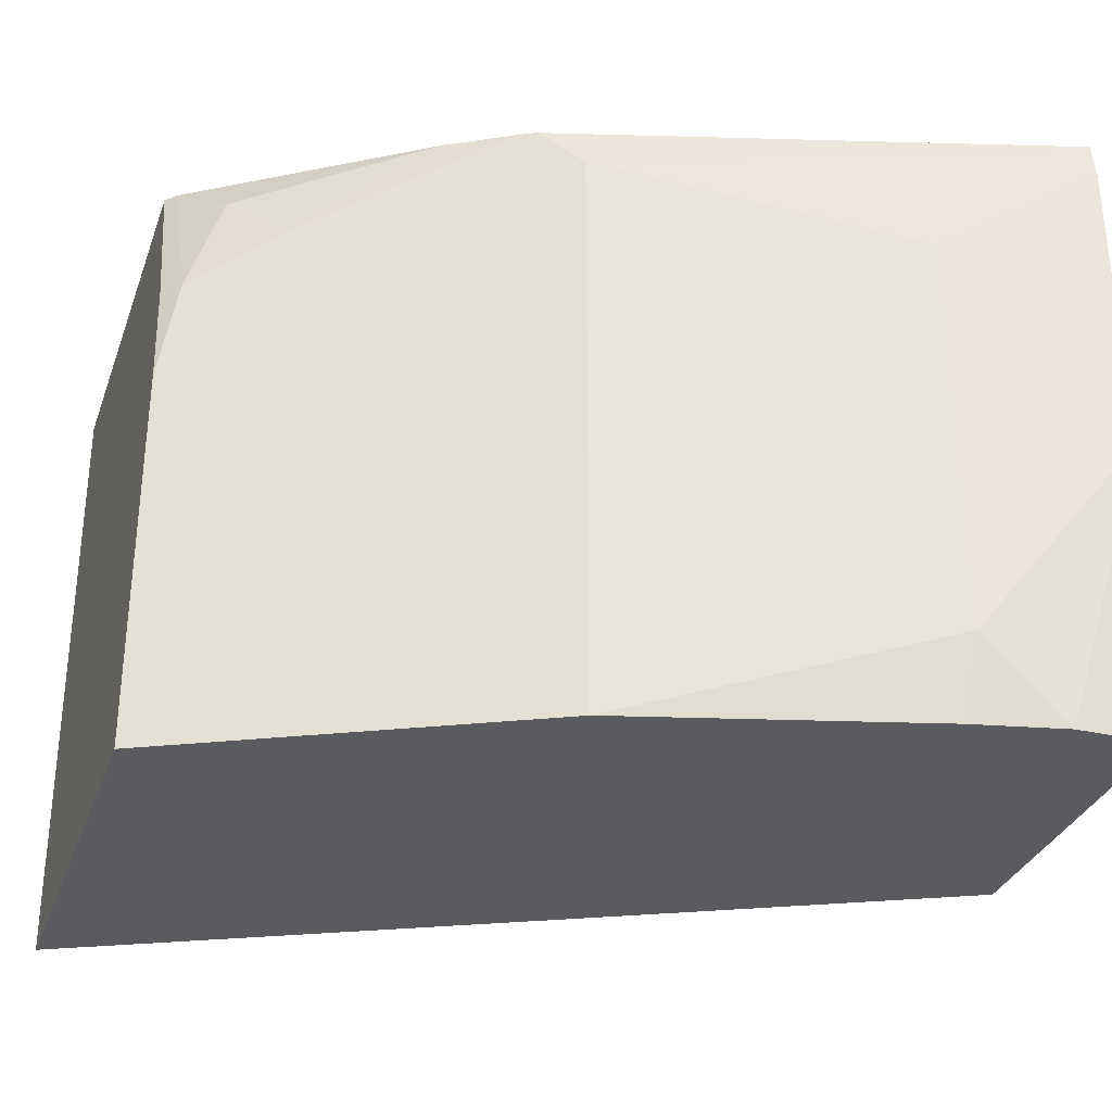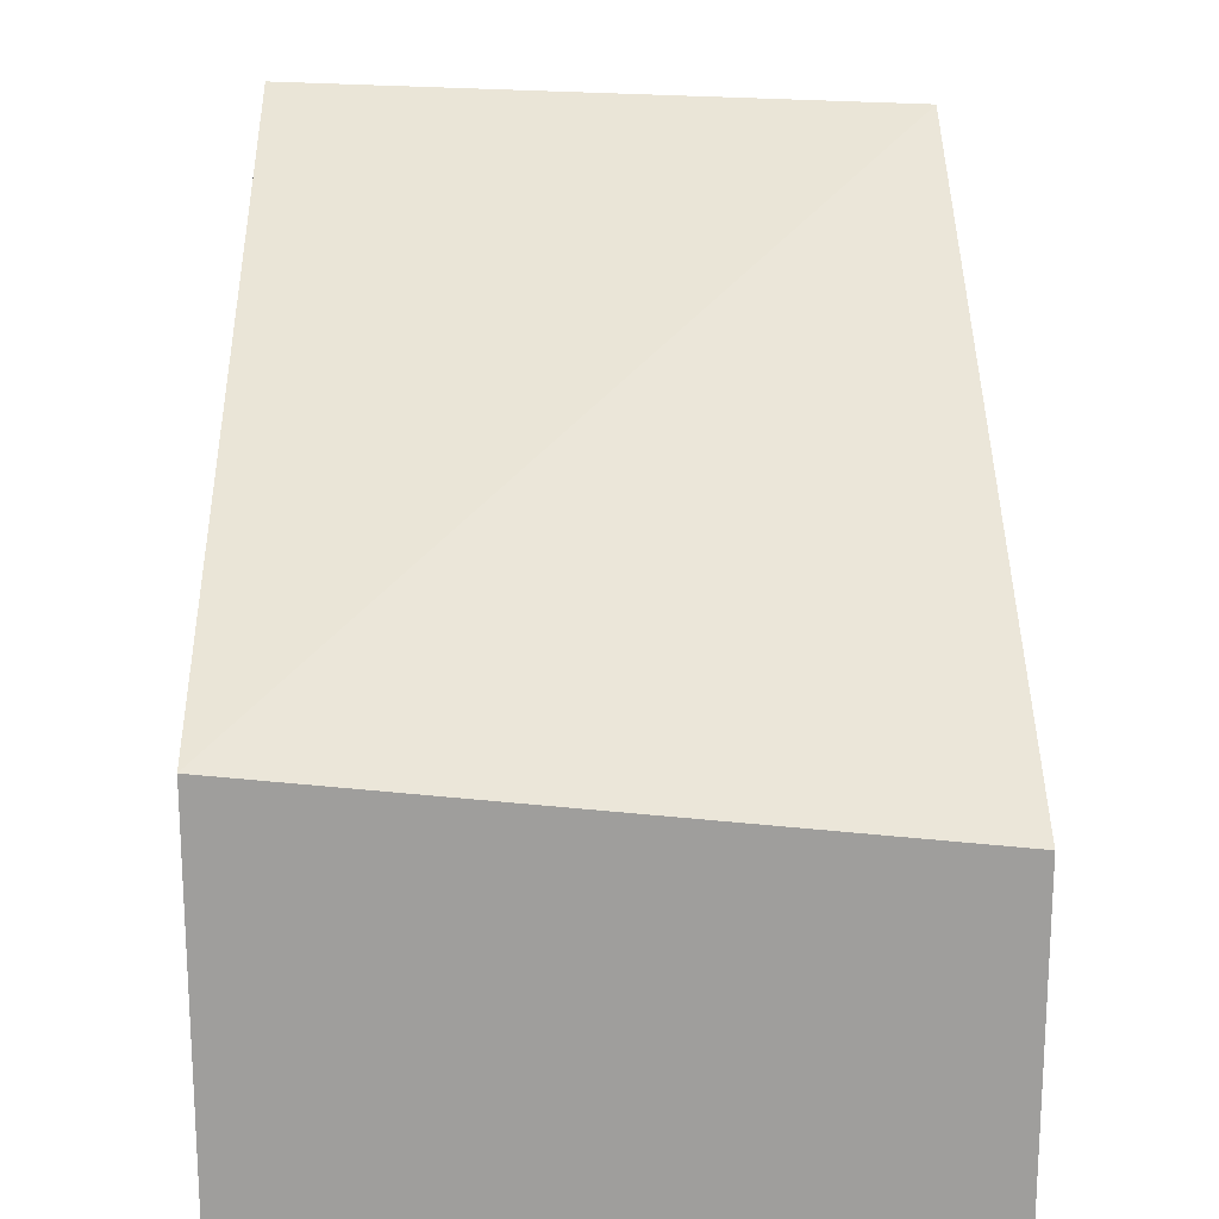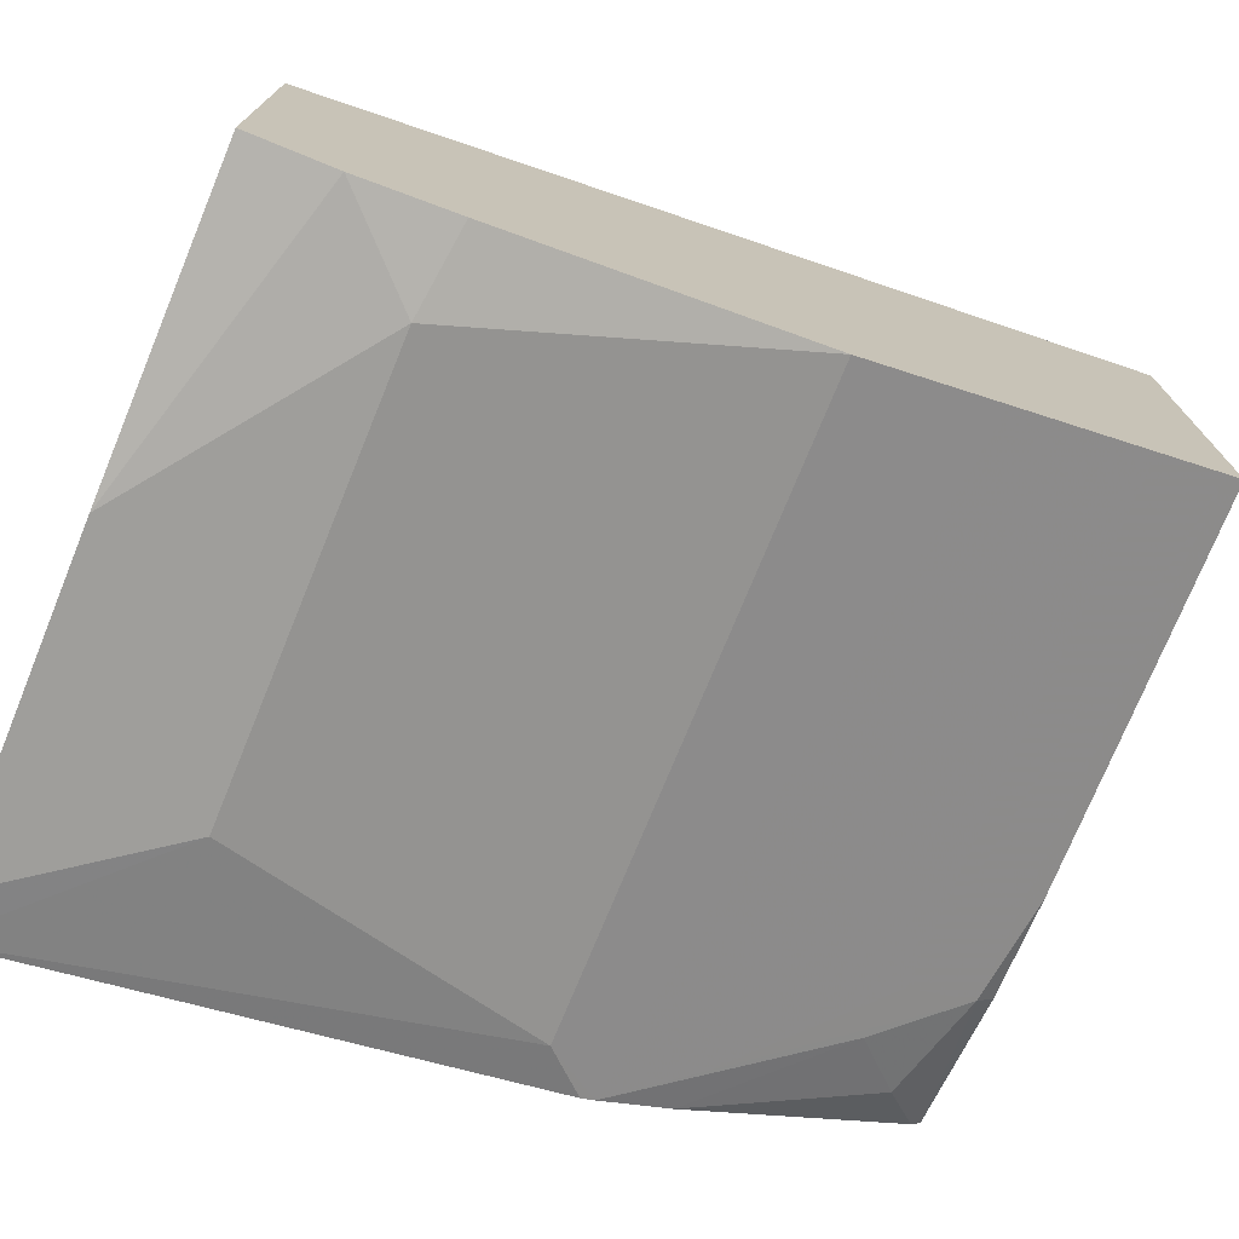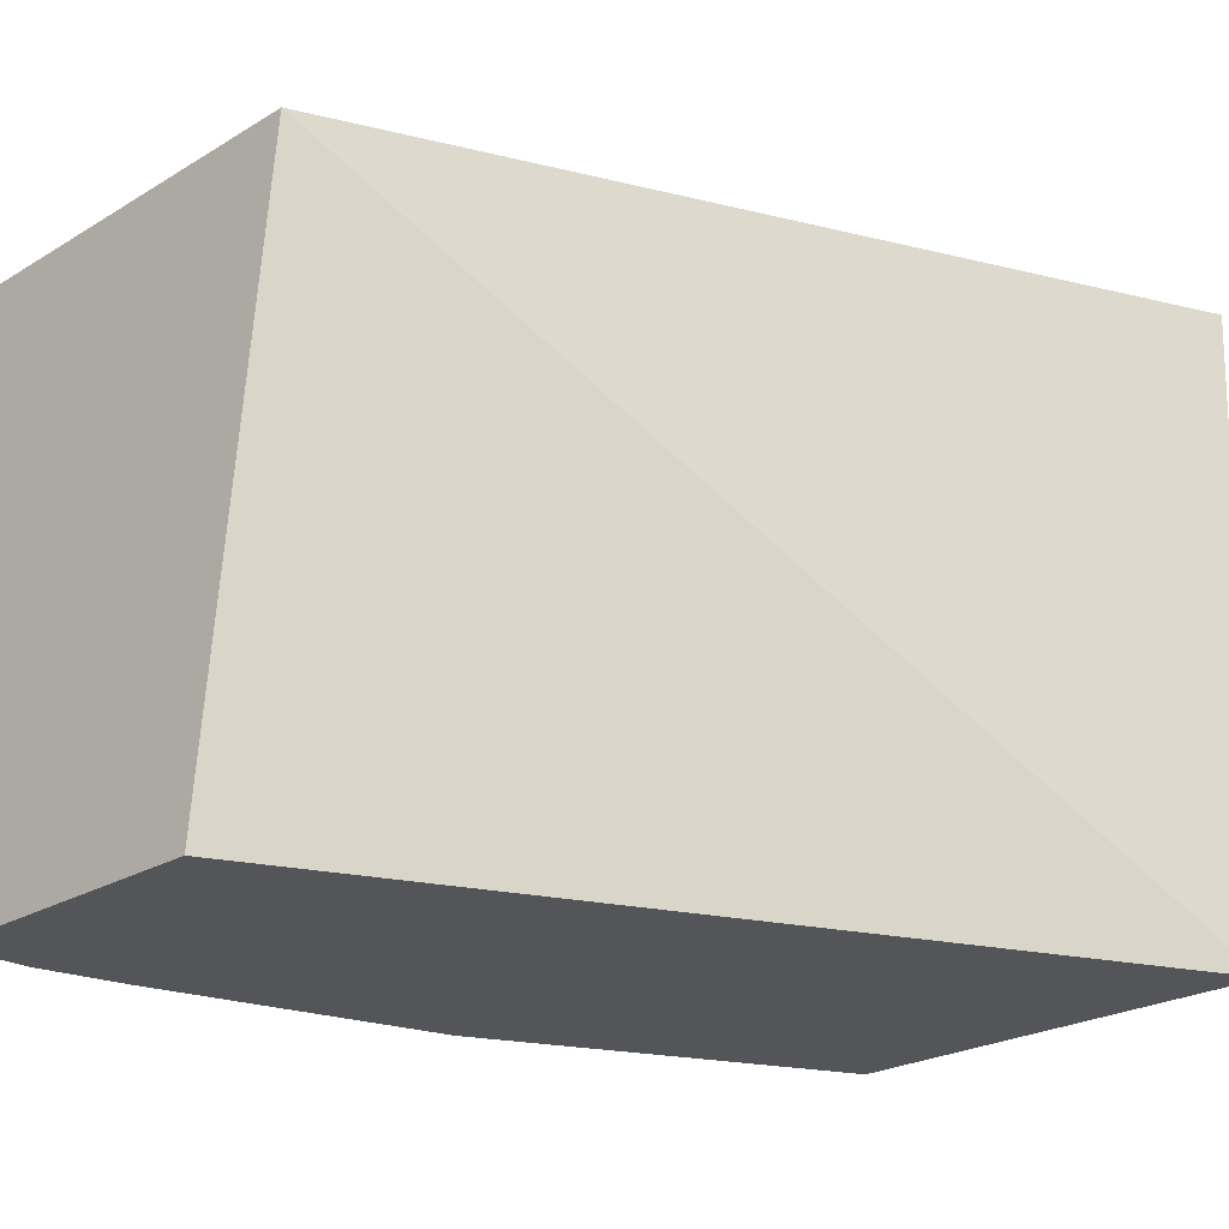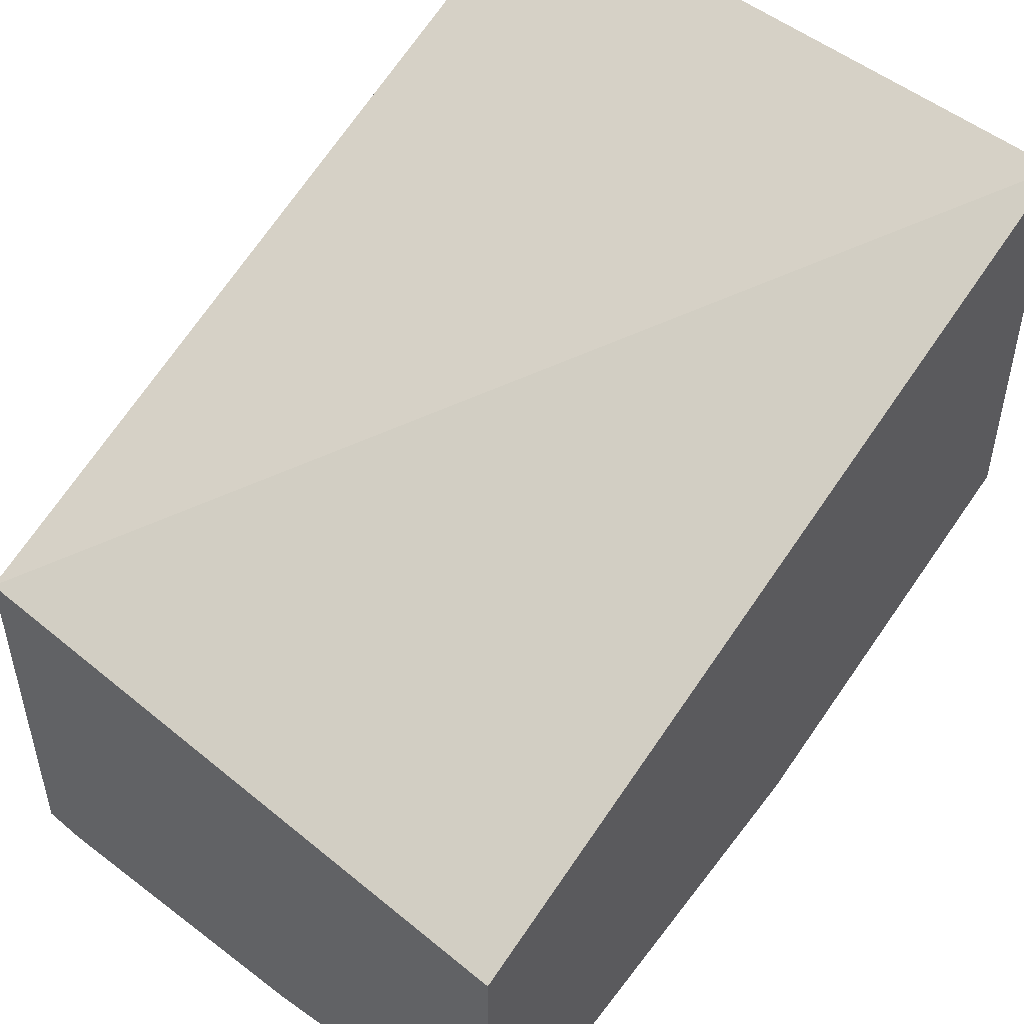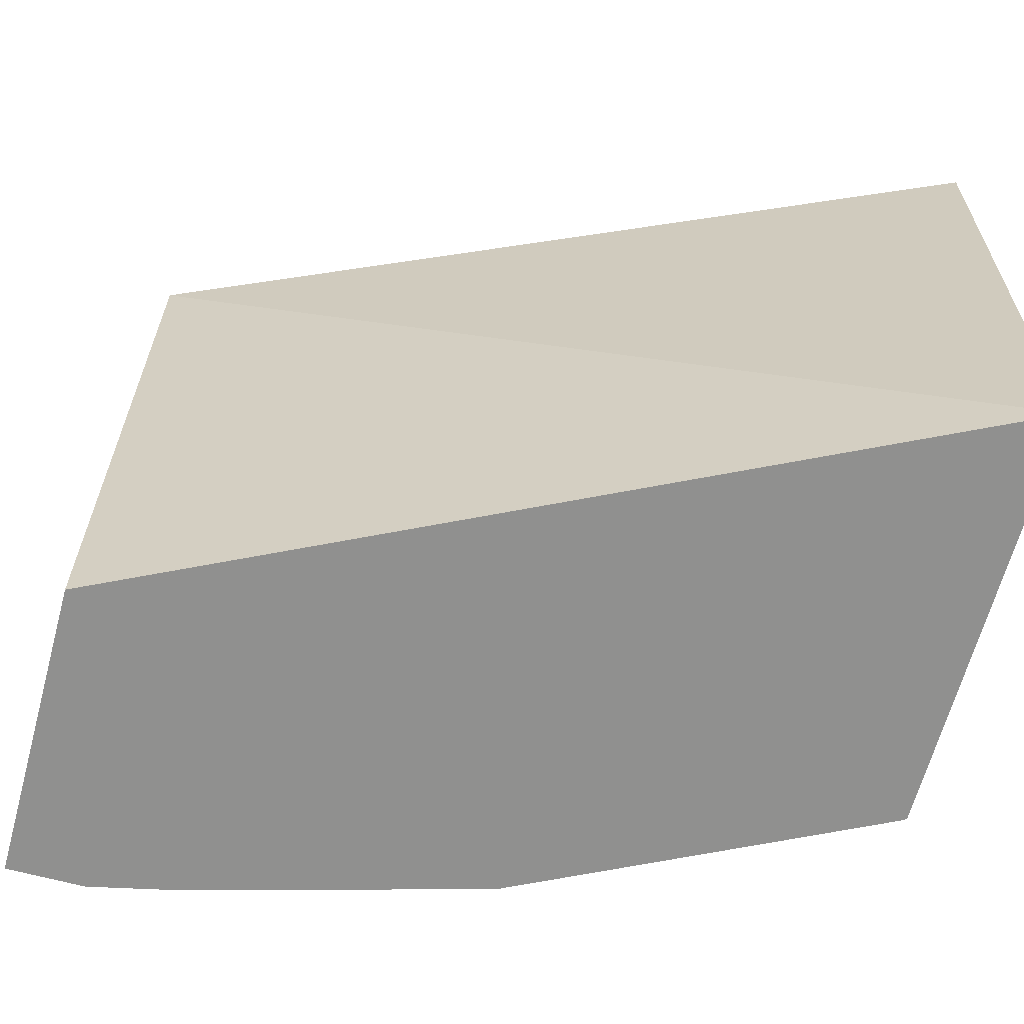
<metadata>
{"format":"obj","ext":"obj","renderer":"f3d","projection":"perspective","resolution":1024,"background":"white","views":[{"elev":-32.3,"azim":161.8,"up":"+Y"},{"elev":19.2,"azim":-91.0,"up":"+Z"},{"elev":-74.3,"azim":-22.2,"up":"+Z"},{"elev":-24.4,"azim":-45.6,"up":"+Y"},{"elev":49.4,"azim":-50.1,"up":"+Z"},{"elev":-65.5,"azim":-15.2,"up":"+Y"}]}
</metadata>
<code>
v 0.1233 -0.1793 -0.7272
v 0.1233 -0.07174 -0.7272
v 0.1793 -0.251 -0.7171
v 0.1511 -0.2792 -0.7171
v 0.1233 -0.2792 -0.7171
v 0.1233 -0.0572 -0.7251
v 0.1793 -0.1076 -0.7171
v 0.2868 -0.2792 -0.6813
v 0.1828 -0.2792 -0.7101
v 0.1233 -0.2792 -0.6078
v 0.1233 -0.0572 -0.585
v 0.3014 -0.0572 -0.674
v 0.2868 -0.07174 -0.6813
v 0.3059 -0.0572 -0.6718
v 0.292 -0.2792 -0.6787
v 0.4125 -0.2792 -0.4659
v 0.4125 -0.0572 -0.4577
v 0.3298 -0.0572 -0.658
v 0.3765 -0.08967 -0.6365
v 0.3347 -0.07174 -0.6574
v 0.3825 -0.1076 -0.6335
v 0.3825 -0.2792 -0.6335
v 0.3347 -0.2792 -0.6574
v 0.4125 -0.2792 -0.6182
v 0.4125 -0.0572 -0.6011
v 0.4089 -0.0572 -0.6049
v 0.3944 -0.07174 -0.623
v 0.4064 -0.1076 -0.6215
v 0.4064 -0.2792 -0.6215
v 0.4115 -0.2792 -0.619
v 0.4125 -0.2777 -0.6185
v 0.4125 -0.1076 -0.615
v 0.4125 -0.1434 -0.6185
f 14 22 23
f 16 24 31
f 16 33 32
f 14 23 15
f 16 31 33
f 14 21 22
f 11 16 17
f 14 19 20
f 14 18 19
f 12 14 13
f 16 32 25
f 10 16 11
f 14 20 21
f 16 25 17
f 28 33 31
f 18 27 19
f 19 27 28
f 19 28 20
f 20 28 21
f 21 28 29
f 21 29 22
f 24 30 31
f 25 32 28
f 25 28 26
f 26 28 27
f 28 32 33
f 28 31 29
f 29 31 30
f 8 14 15
f 18 26 27
f 8 13 14
f 6 18 14
f 6 12 13
f 6 13 7
f 1 2 7
f 1 7 3
f 1 3 4
f 1 4 5
f 1 10 11
f 1 11 6
f 1 6 2
f 2 6 7
f 3 7 13
f 3 13 8
f 3 8 9
f 3 9 4
f 4 9 8
f 1 5 10
f 4 15 23
f 6 14 12
f 4 8 15
f 6 26 18
f 6 17 25
f 6 11 17
f 4 10 5
f 6 25 26
f 4 24 16
f 4 30 24
f 4 29 30
f 4 22 29
f 4 23 22
f 4 16 10

</code>
